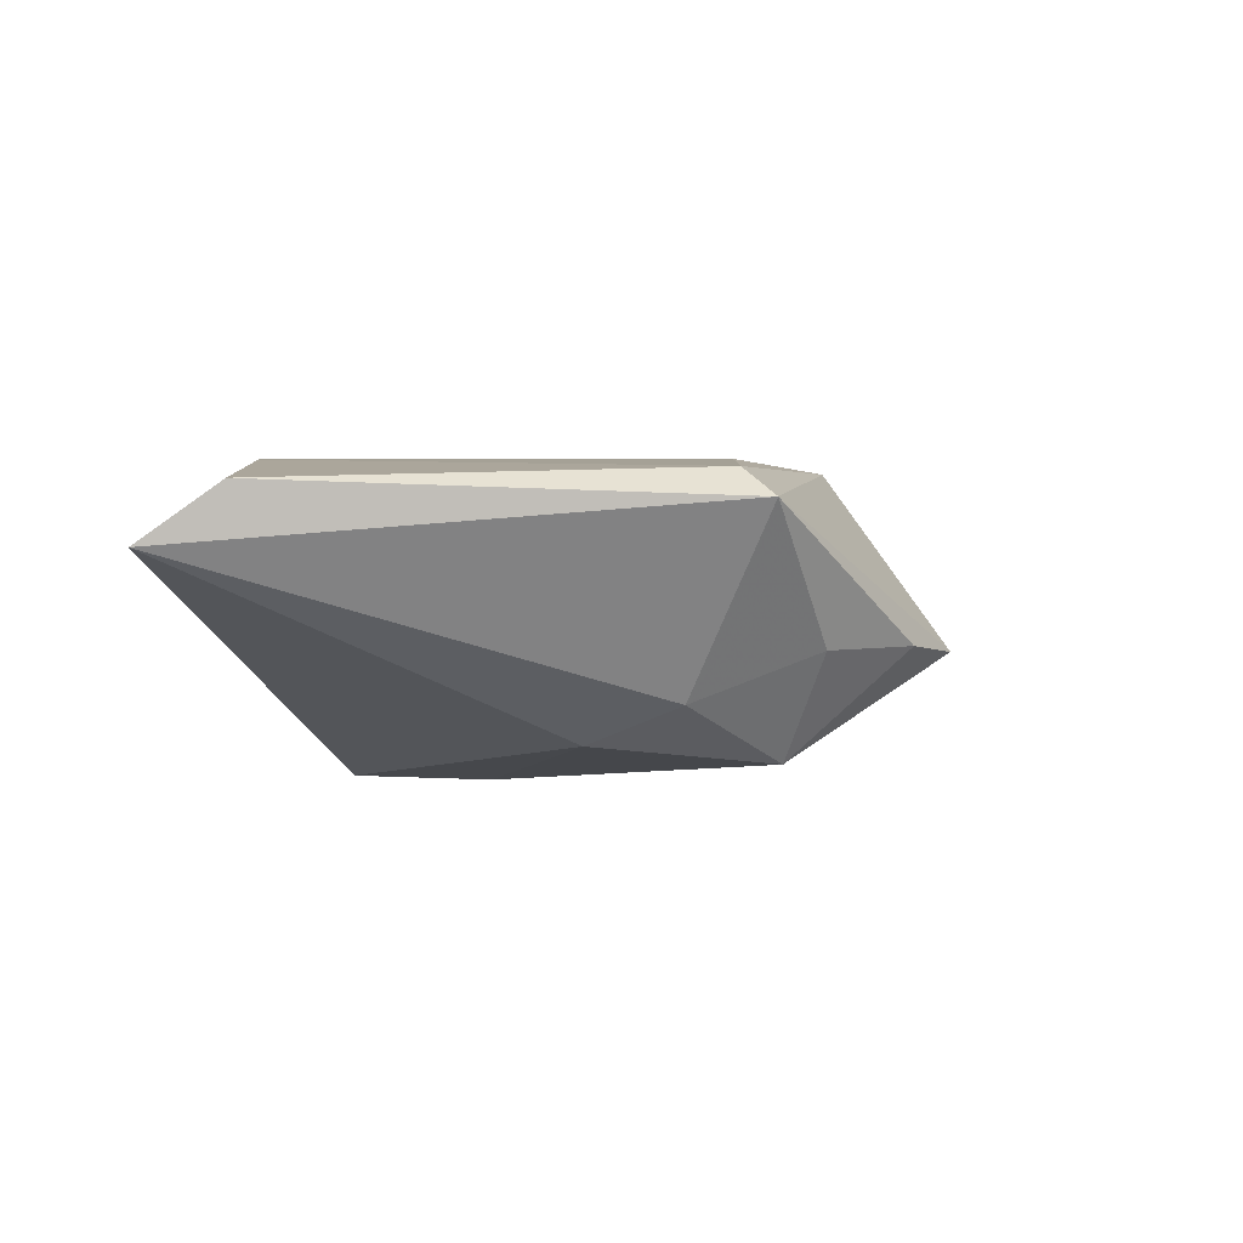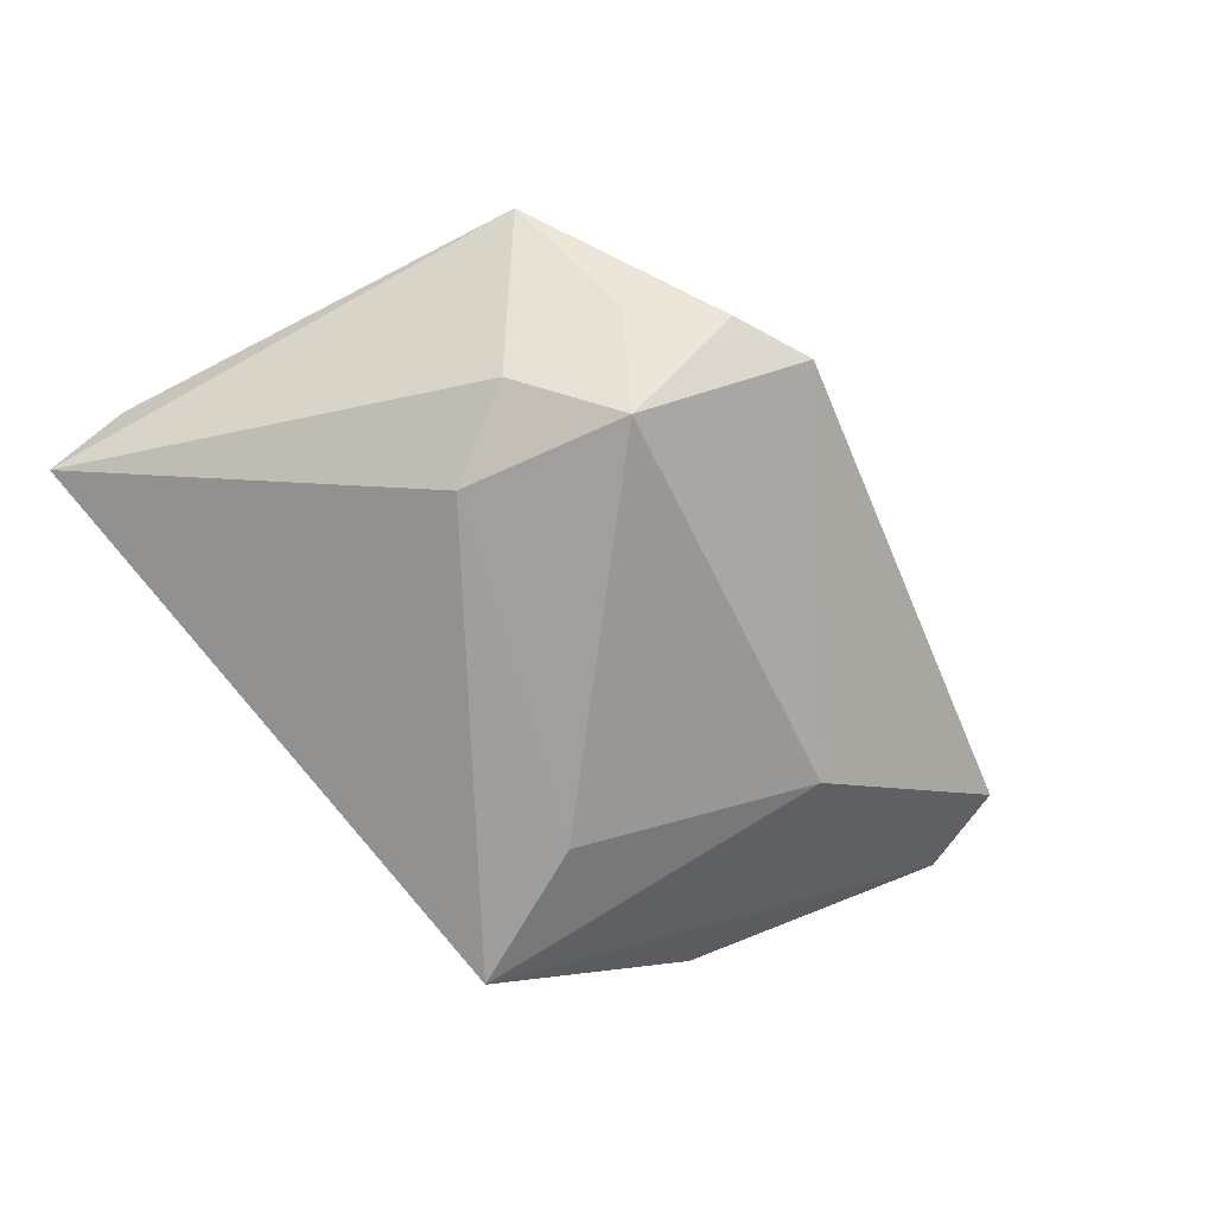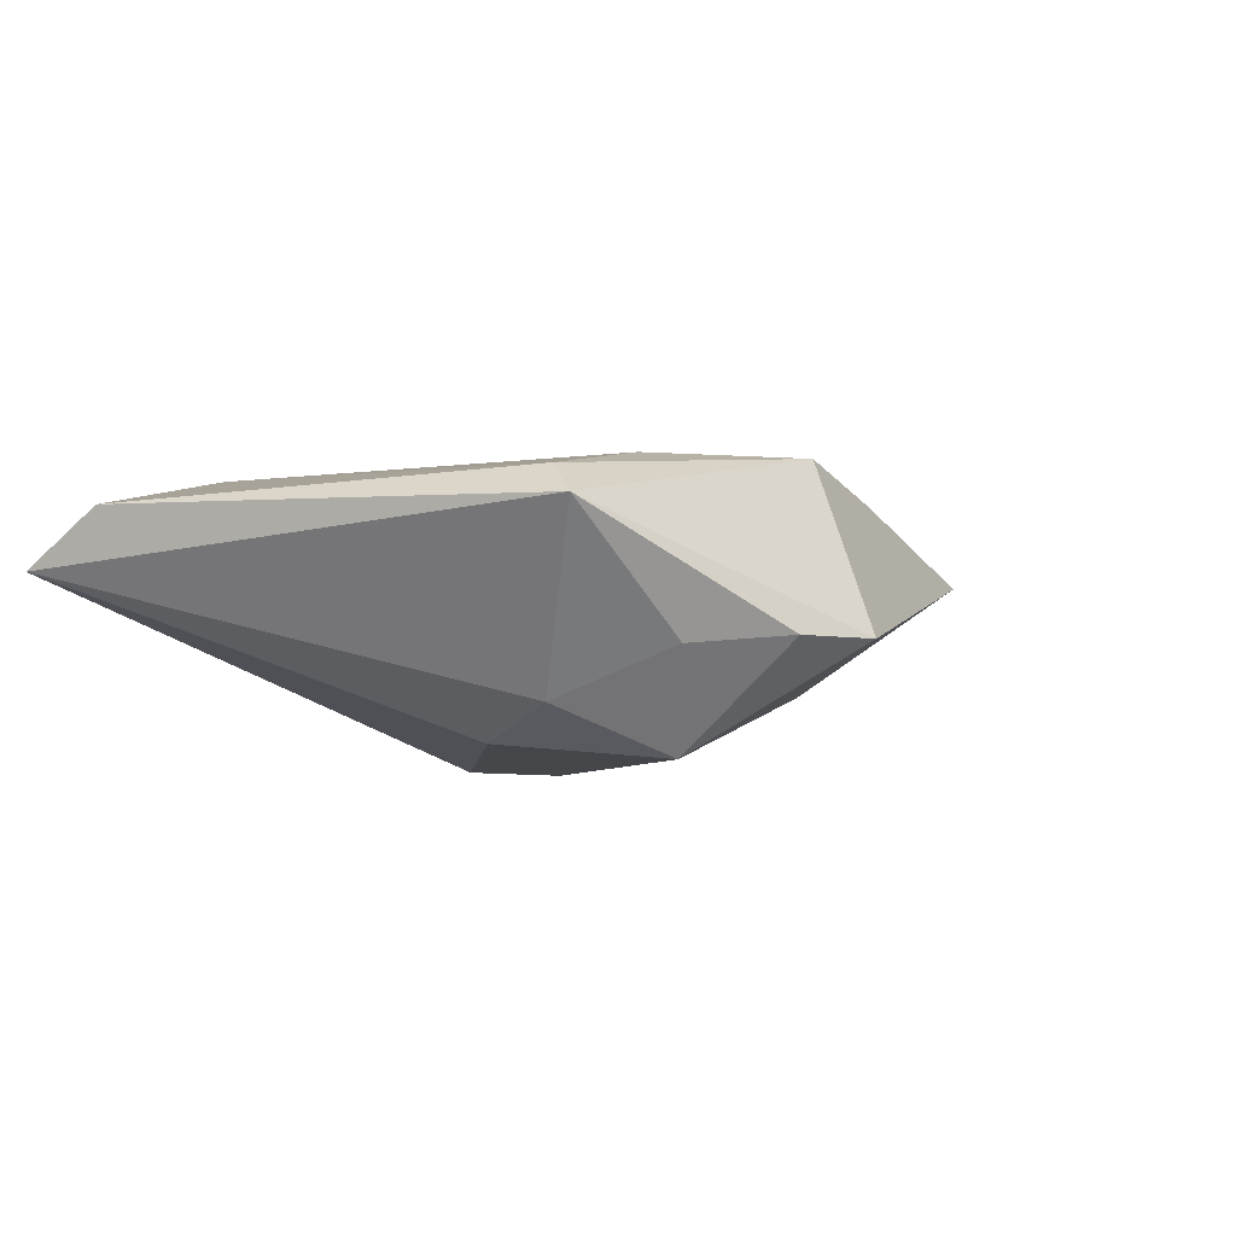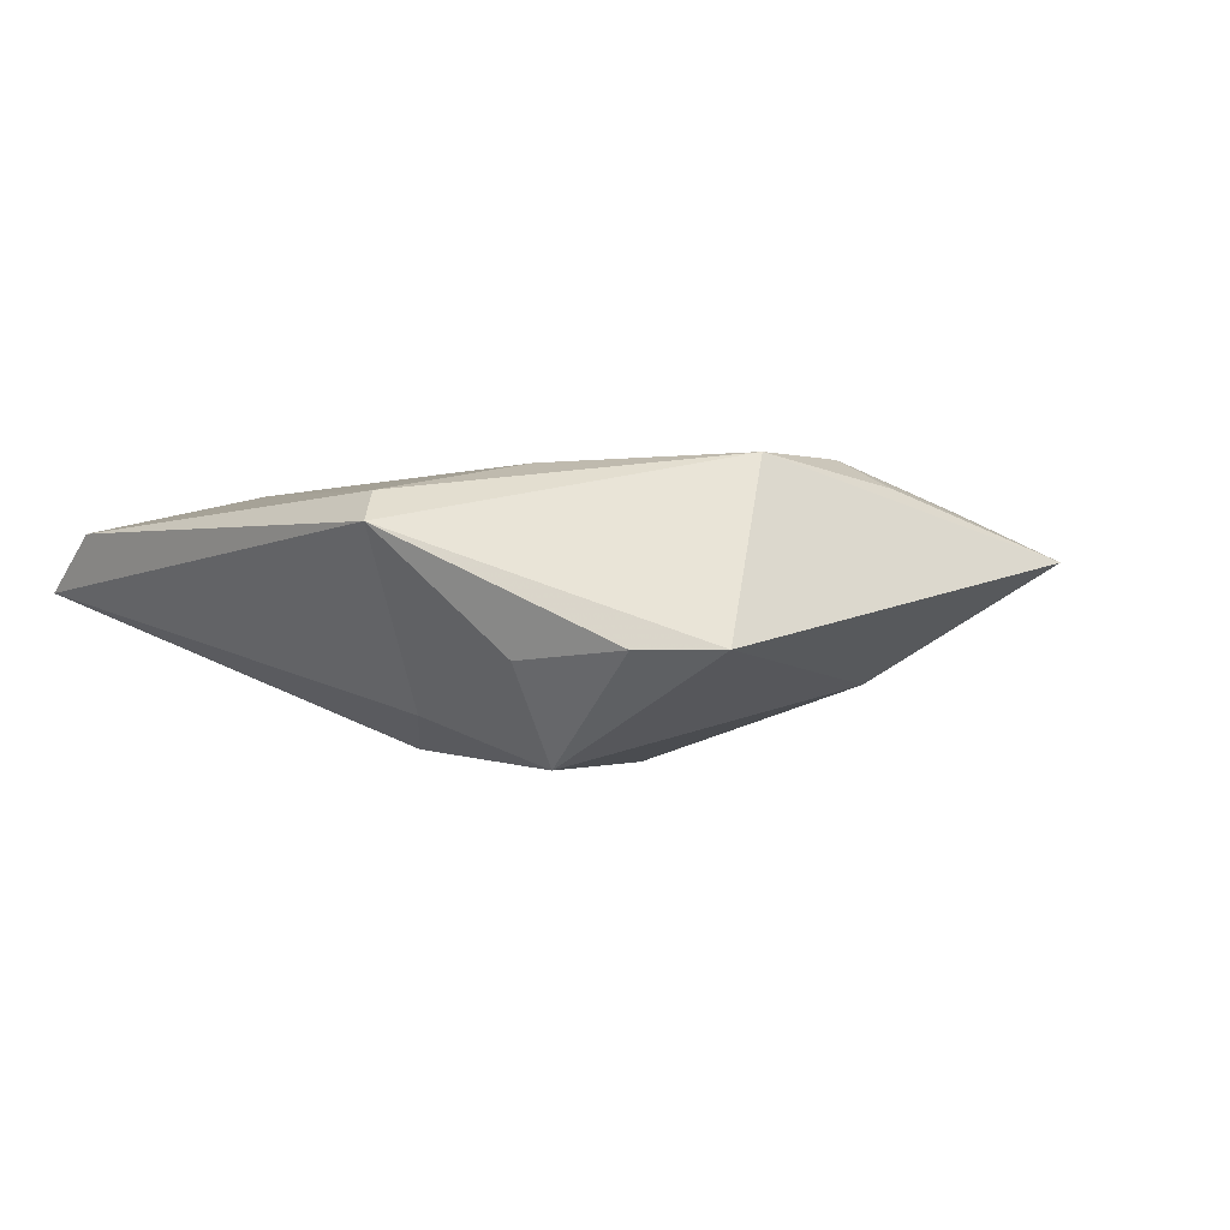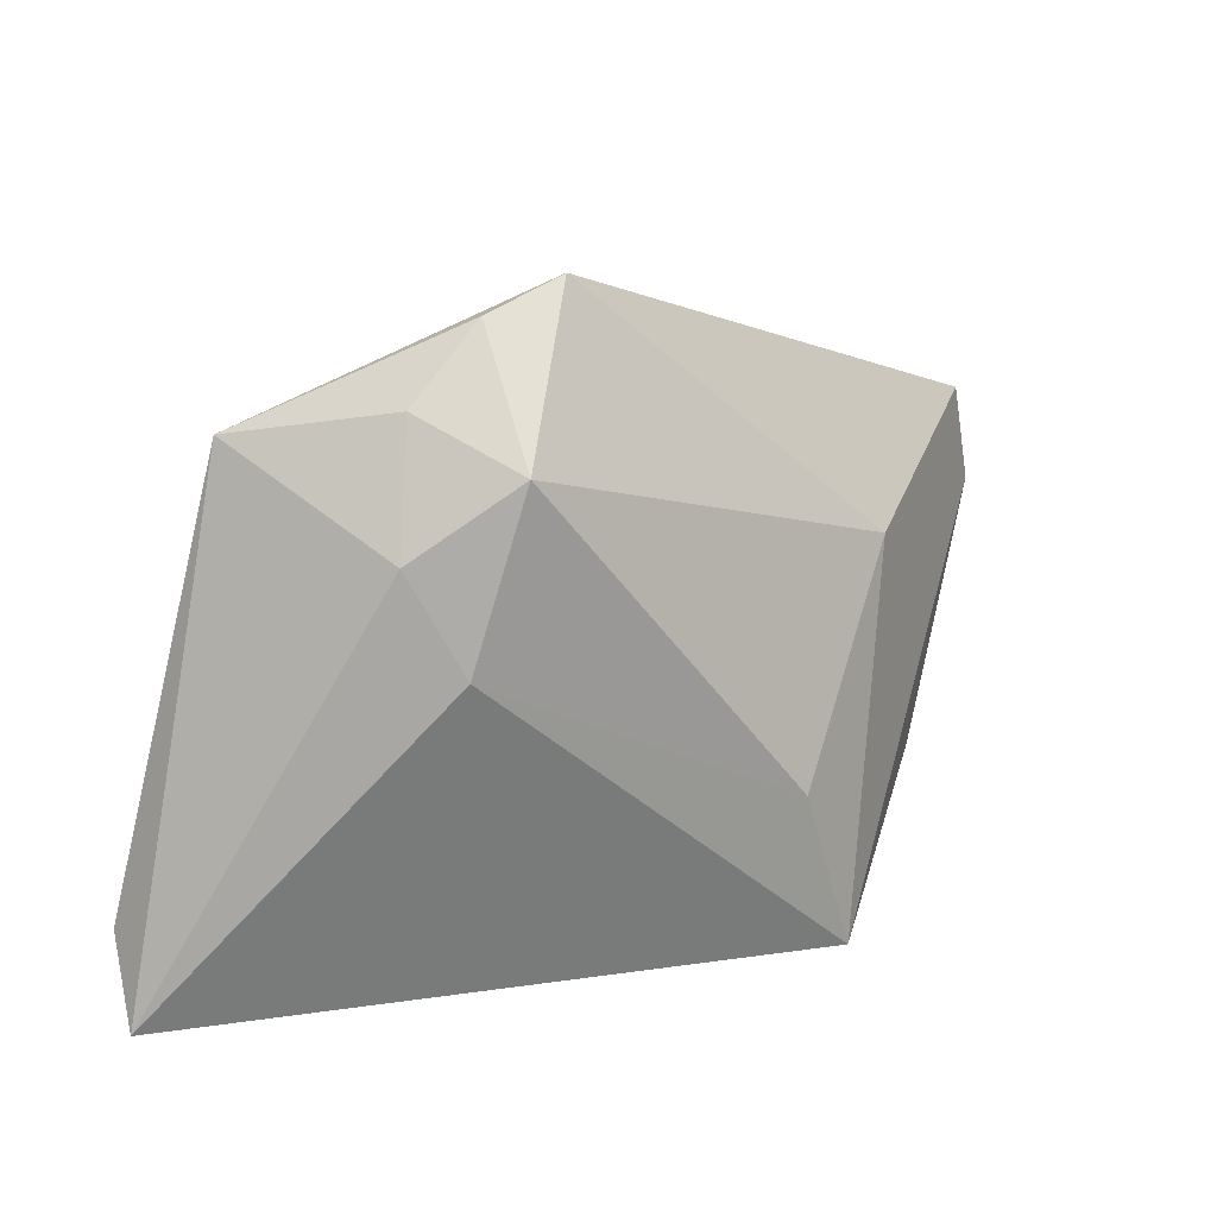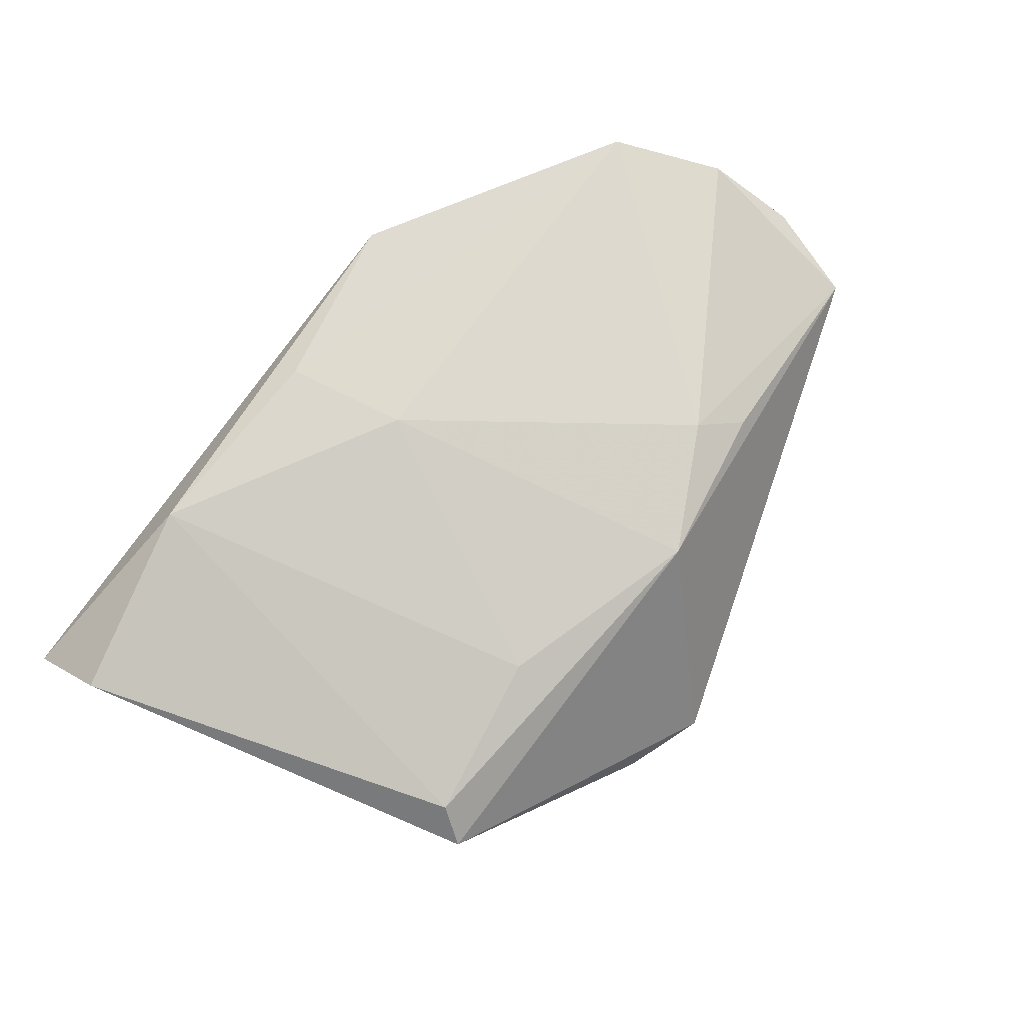
<metadata>
{"format":"obj","ext":"obj","renderer":"f3d","projection":"perspective","resolution":1024,"background":"white","views":[{"elev":-5.1,"azim":99.9,"up":"+Z"},{"elev":-70.8,"azim":131.9,"up":"+Z"},{"elev":-5.0,"azim":124.4,"up":"+Z"},{"elev":-1.7,"azim":150.9,"up":"+Z"},{"elev":17.2,"azim":149.0,"up":"+Y"},{"elev":77.0,"azim":127.4,"up":"+Z"}]}
</metadata>
<code>
v -0.03197 0.01165 -0.01
v -0.04299 -0.01823 -0.001233
v 0.01777 0.02104 0.01385
v -0.02705 0.02483 0.01256
v 0.05357 -0.02315 0.007567
v -0.05668 0.01132 0.006523
v 0.001608 -0.01153 0.01609
v 0.03772 0.02431 0.009877
v 0.04035 0.02831 0.006371
v -0.0546 0.0006498 0.01233
v -0.0304 -0.02733 -0.01058
v 0.0181 0.02627 -0.019
v 0.05476 -0.03233 0.000941
v 0.02413 0.005918 -0.01718
v -0.0493 -0.01296 0.01232
v 0.01656 0.0401 -0.006506
v 0.00674 0.04358 -0.006444
v -0.01522 -0.01304 -0.01976
v -0.01845 -0.03233 0.00952
v -0.03483 -0.02522 0.002196
v -0.006757 0.02852 0.01561
v 0.02956 0.01756 -0.01325
v 0.02961 -0.0281 0.01325
v -0.02203 0.02055 0.01609
v 0.02562 0.03166 -0.007573
v -0.05319 0.02314 0.004833
v 0.003981 -0.02746 0.01279
v -0.02179 -0.03233 -0.01903
f 13 28 14
f 13 19 28
f 1 28 6
f 26 21 17
f 26 1 6
f 17 1 26
f 22 13 14
f 17 21 9
f 9 22 25
f 5 13 9
f 13 22 9
f 23 13 5
f 19 13 23
f 12 22 14
f 12 1 17
f 25 22 12
f 21 26 4
f 28 19 20
f 19 15 20
f 8 9 21
f 5 9 8
f 8 23 5
f 28 1 18
f 1 12 18
f 14 28 18
f 18 12 14
f 16 12 17
f 25 12 16
f 17 9 16
f 16 9 25
f 10 26 6
f 2 20 15
f 6 28 2
f 2 10 6
f 15 10 2
f 3 8 21
f 23 8 3
f 21 7 3
f 3 7 23
f 19 23 27
f 23 7 27
f 27 15 19
f 27 7 15
f 15 7 24
f 24 10 15
f 24 7 21
f 21 4 24
f 24 4 26
f 26 10 24
f 28 20 11
f 11 2 28
f 20 2 11

</code>
